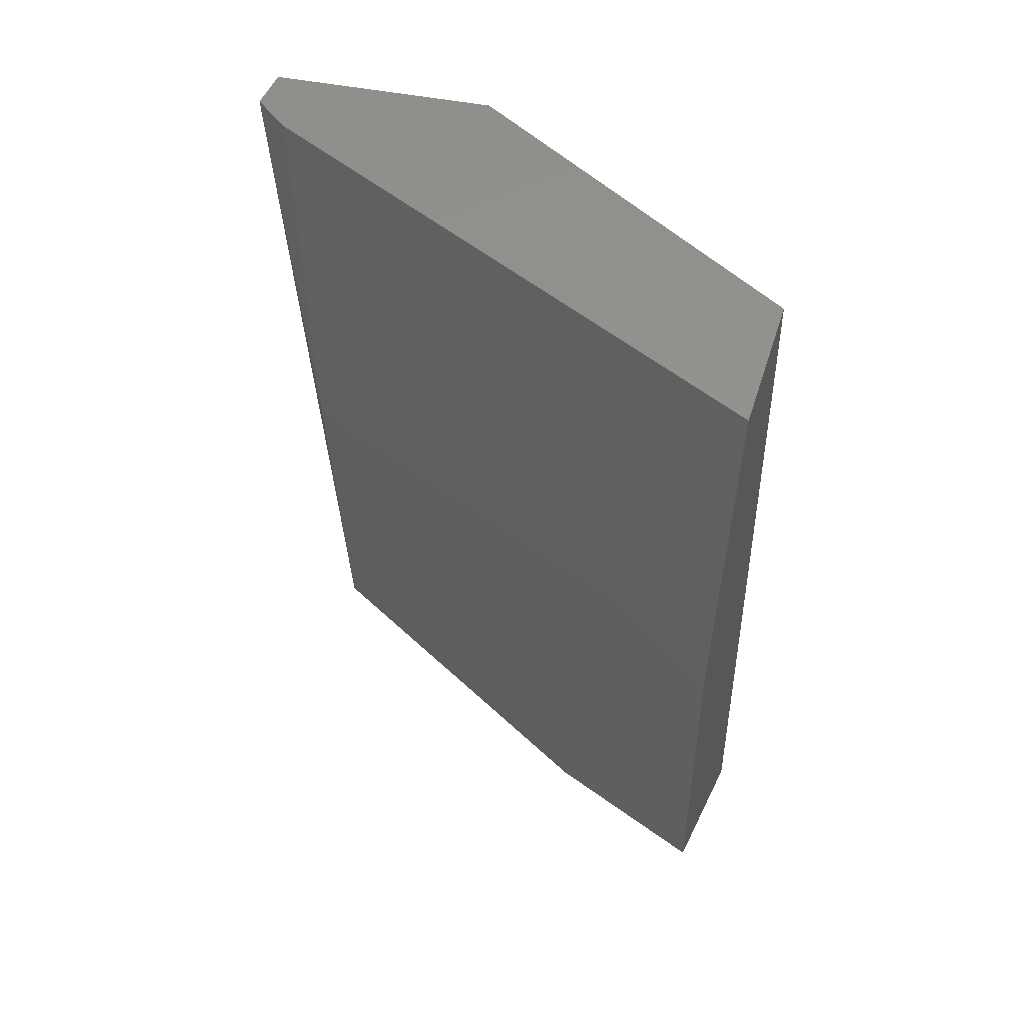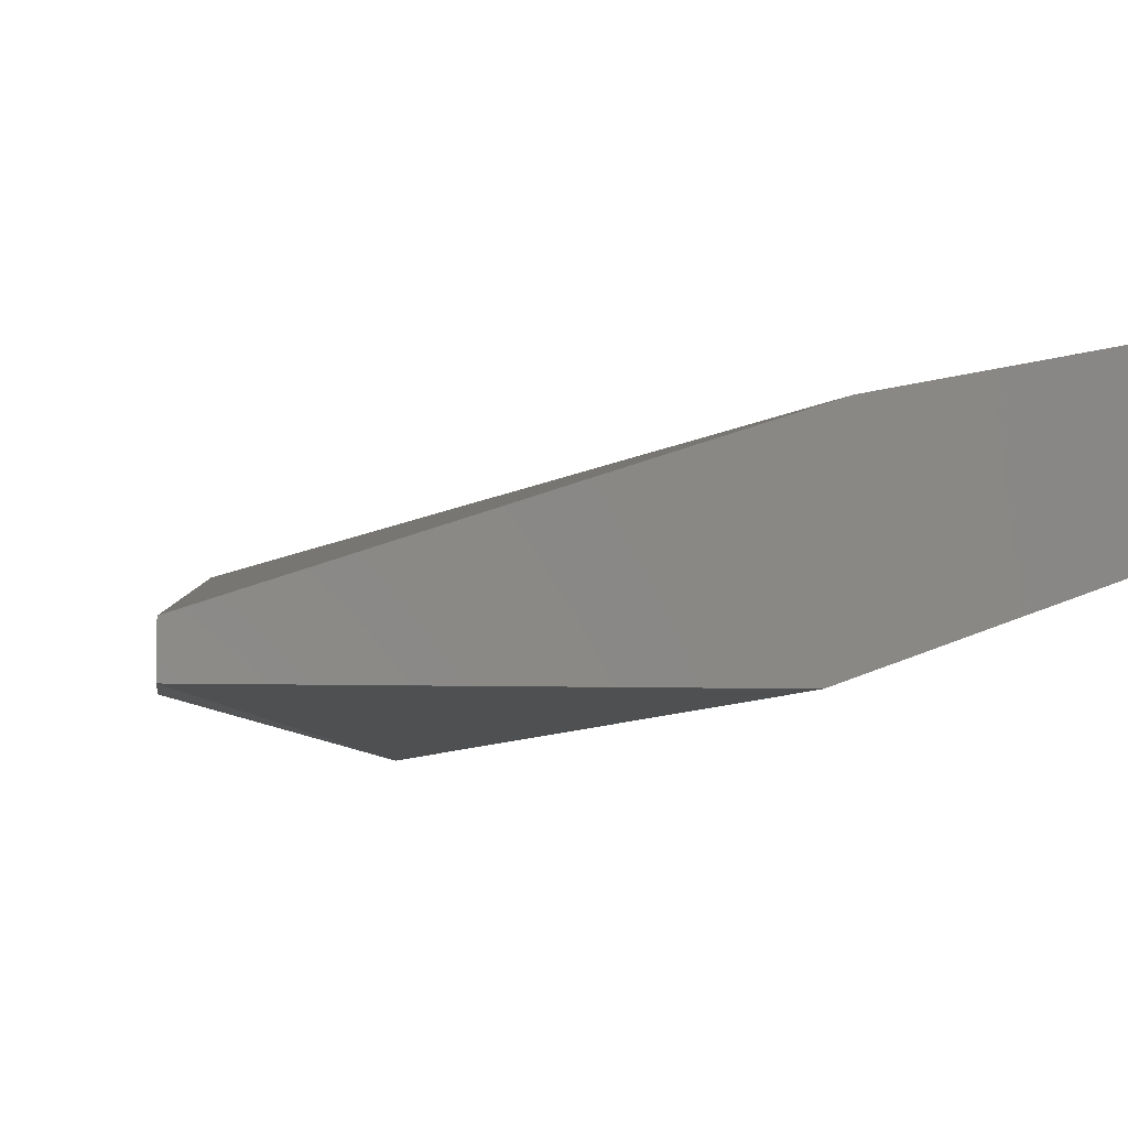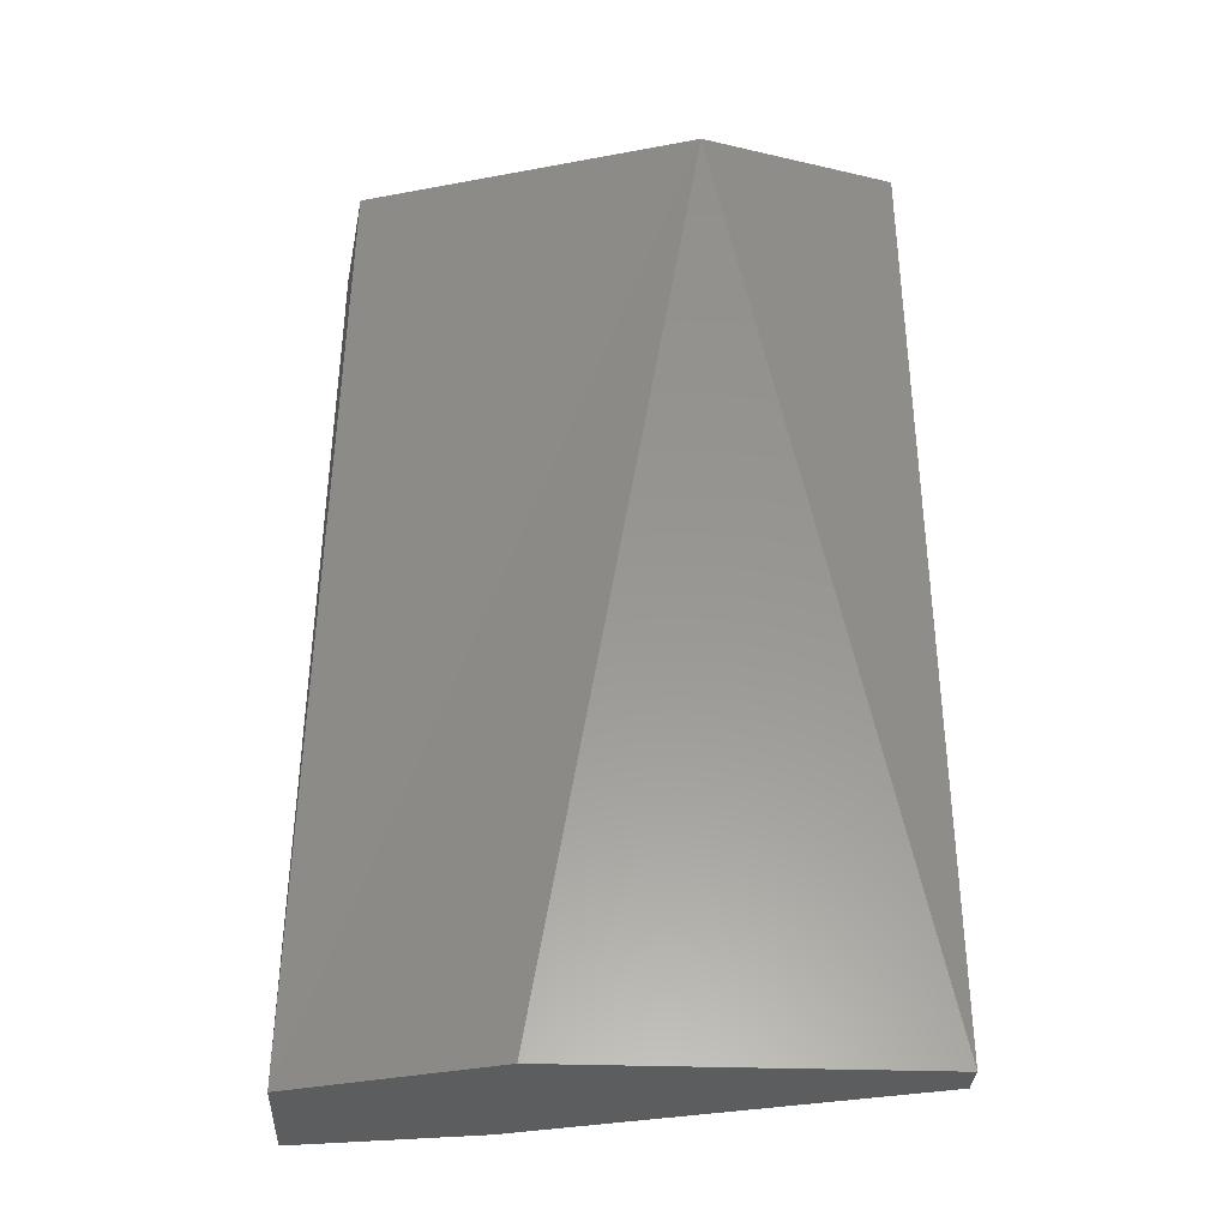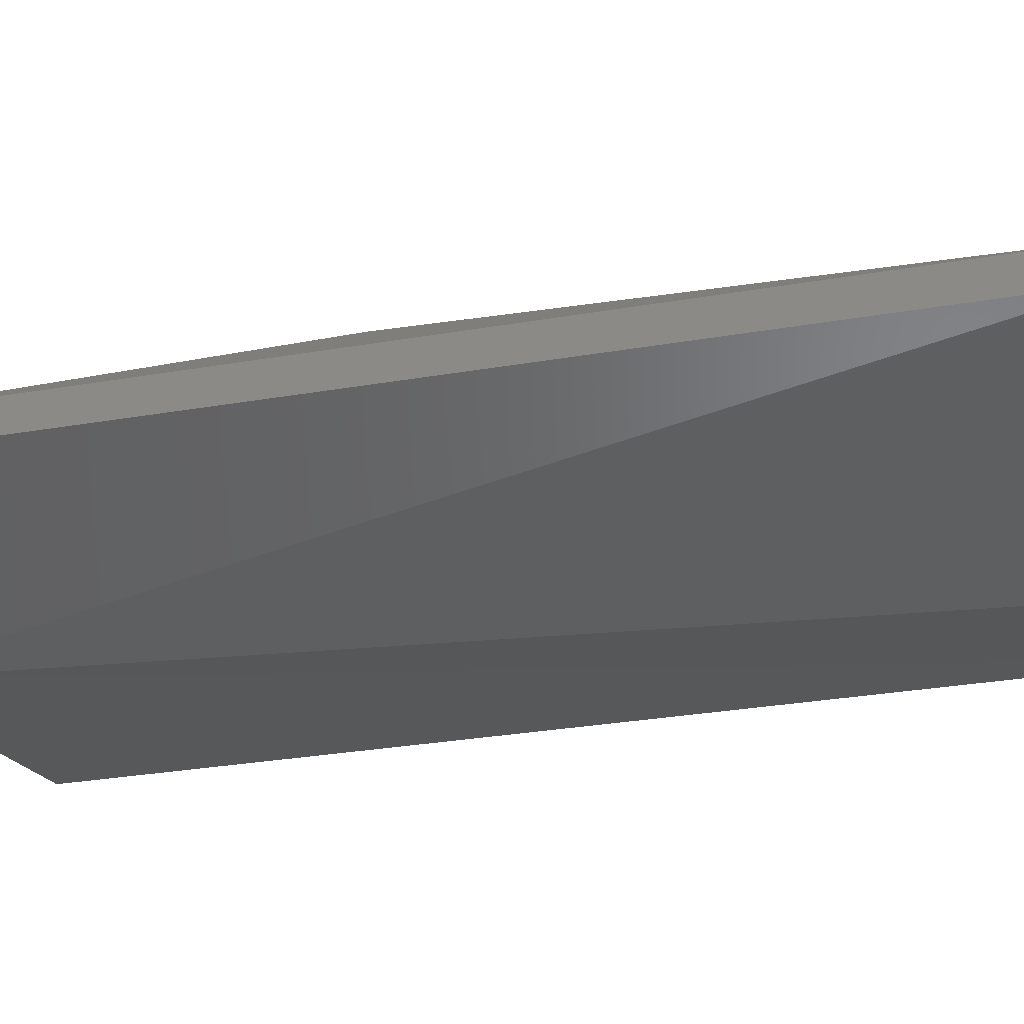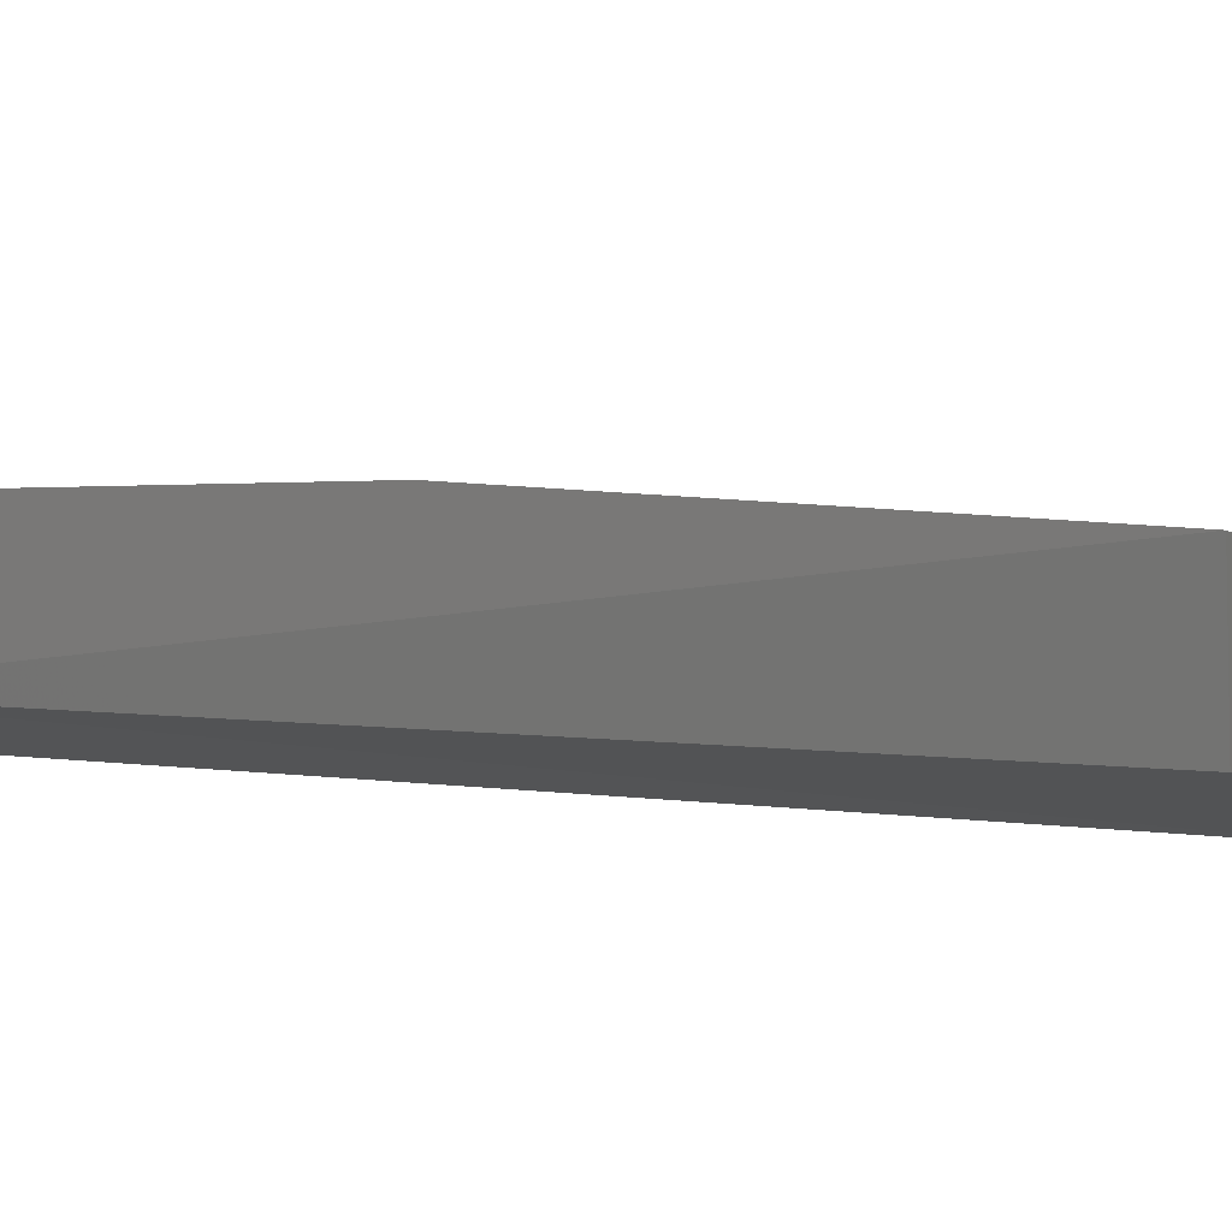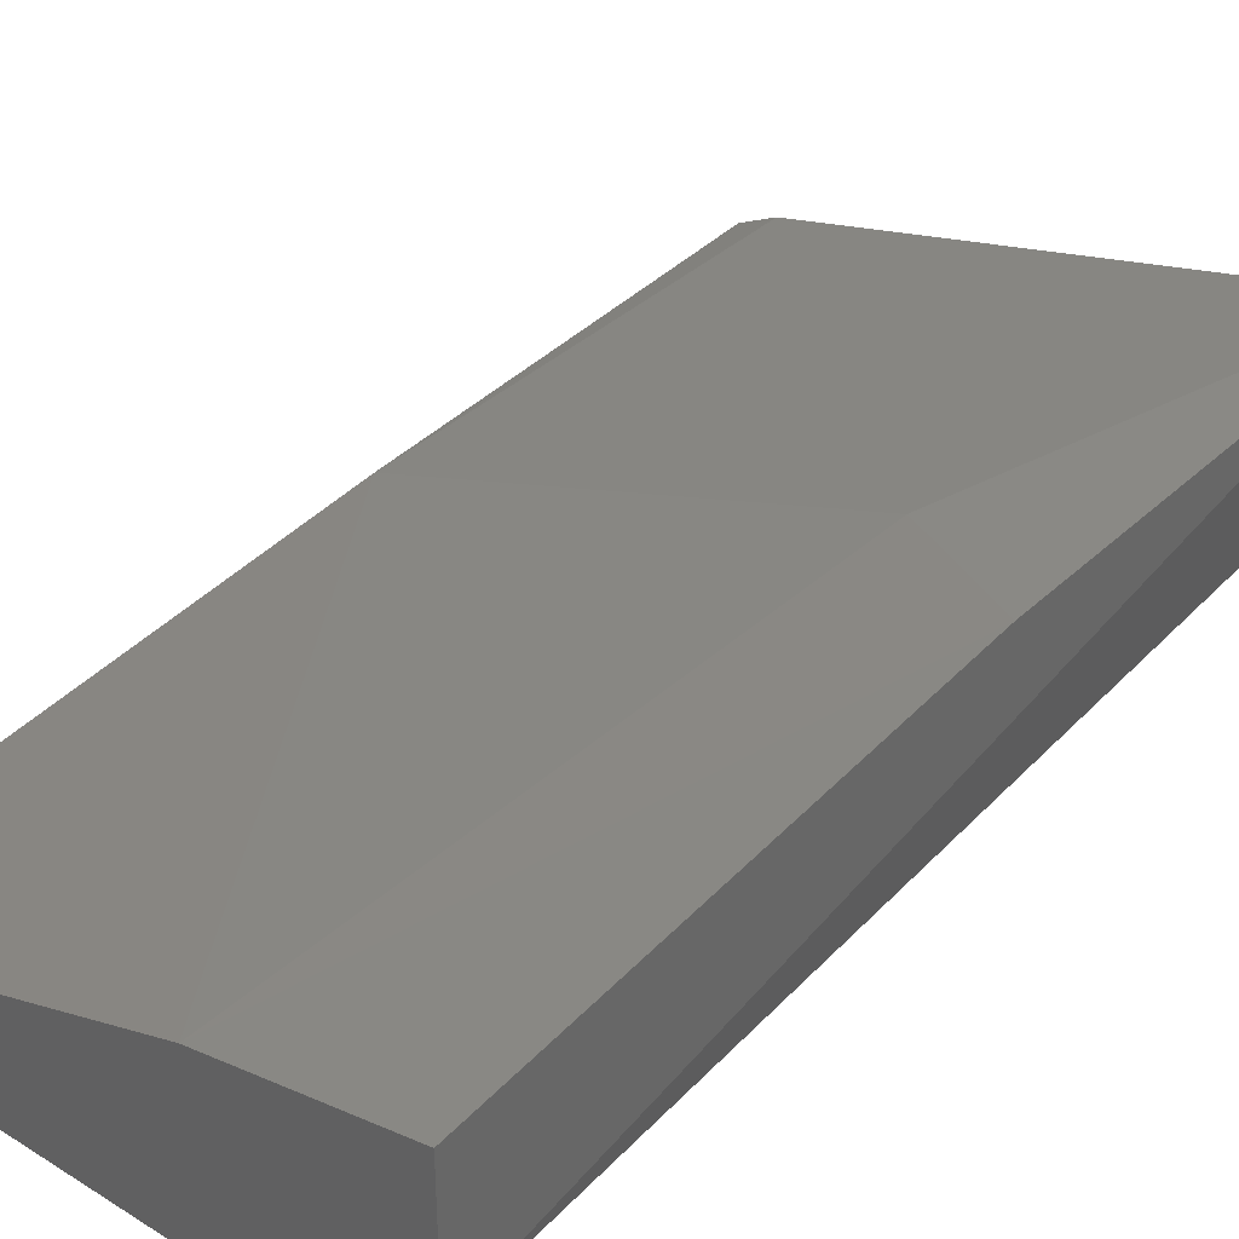
<metadata>
{"format":"stl","ext":"stl","renderer":"f3d","projection":"perspective","resolution":1024,"background":"white","views":[{"elev":56.7,"azim":-154.1,"up":"+Z"},{"elev":-5.9,"azim":172.8,"up":"+Y"},{"elev":-31.9,"azim":-2.8,"up":"+Z"},{"elev":-36.7,"azim":105.9,"up":"+Y"},{"elev":8.9,"azim":-62.6,"up":"+Y"},{"elev":36.0,"azim":-140.8,"up":"+Y"}]}
</metadata>
<code>
# stl→obj: 15 verts, 26 faces
v 0.373 0.4092 -0.09234
v 0.3941 0.405 -0.09234
v 0.4382 0.3903 -0.09234
v 0.4382 0.3861 -0.09234
v 0.3962 0.3861 -0.09234
v 0.373 0.3945 -0.09234
v 0.4151 0.3861 0.02123
v 0.3751 0.3987 0.02123
v 0.373 0.4134 0.02123
v 0.434 0.3987 -0.03136
v 0.4382 0.3966 0.02123
v 0.4382 0.3924 0.02123
v 0.373 0.4134 -0.03345
v 0.3878 0.4113 -0.02506
v 0.434 0.3987 0.02123
f 1 2 3
f 1 3 4
f 1 4 5
f 5 6 1
f 7 8 6
f 7 6 5
f 7 5 4
f 6 8 9
f 3 10 11
f 12 7 4
f 12 4 3
f 12 3 11
f 13 9 14
f 13 1 6
f 13 6 9
f 2 10 3
f 2 1 13
f 2 13 14
f 2 14 10
f 15 11 10
f 15 10 14
f 15 14 9
f 11 15 9
f 11 9 8
f 11 8 7
f 7 12 11

</code>
